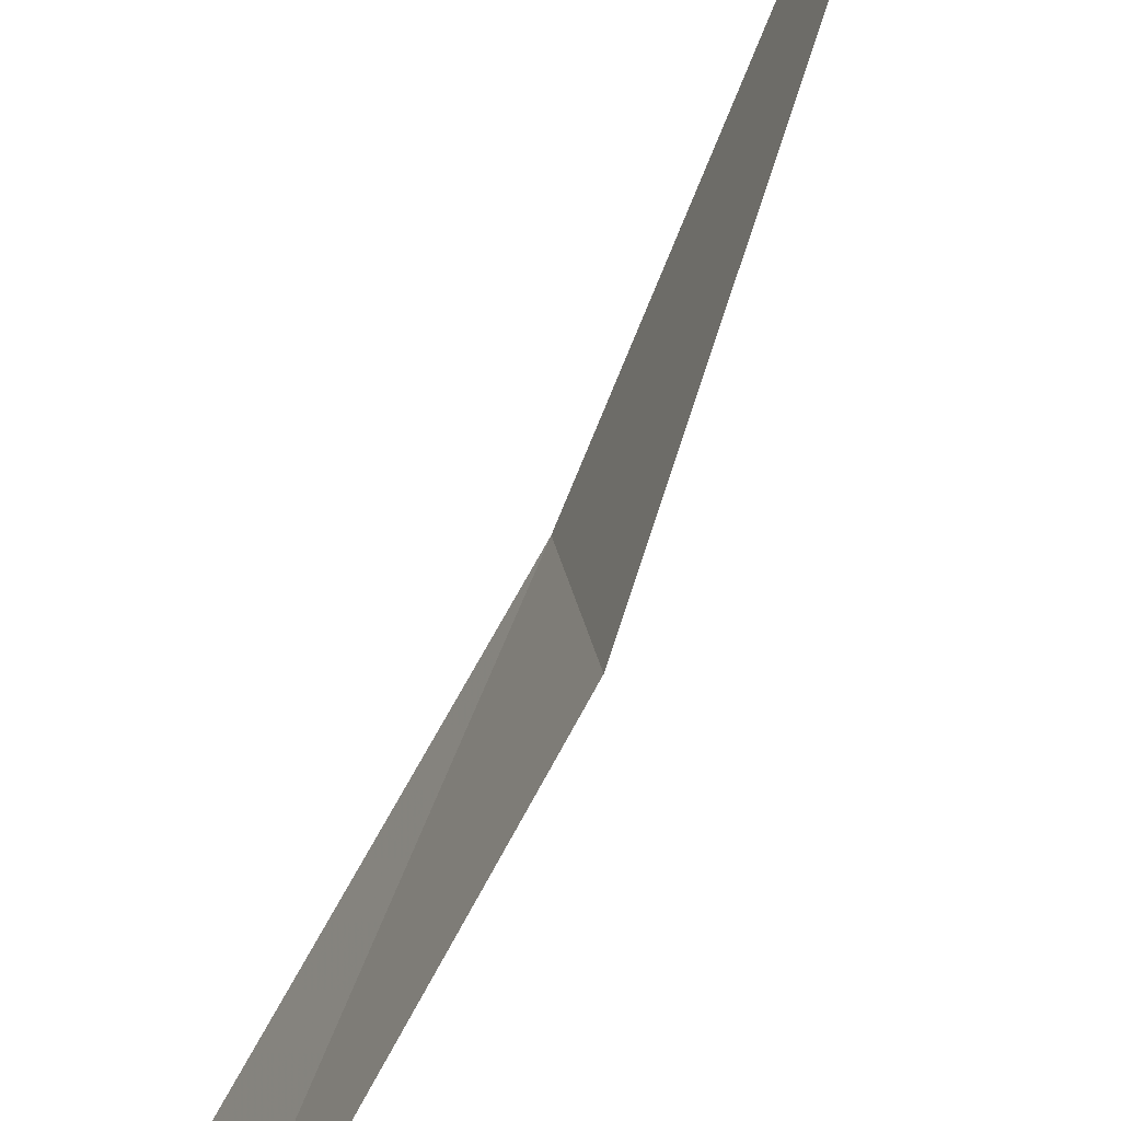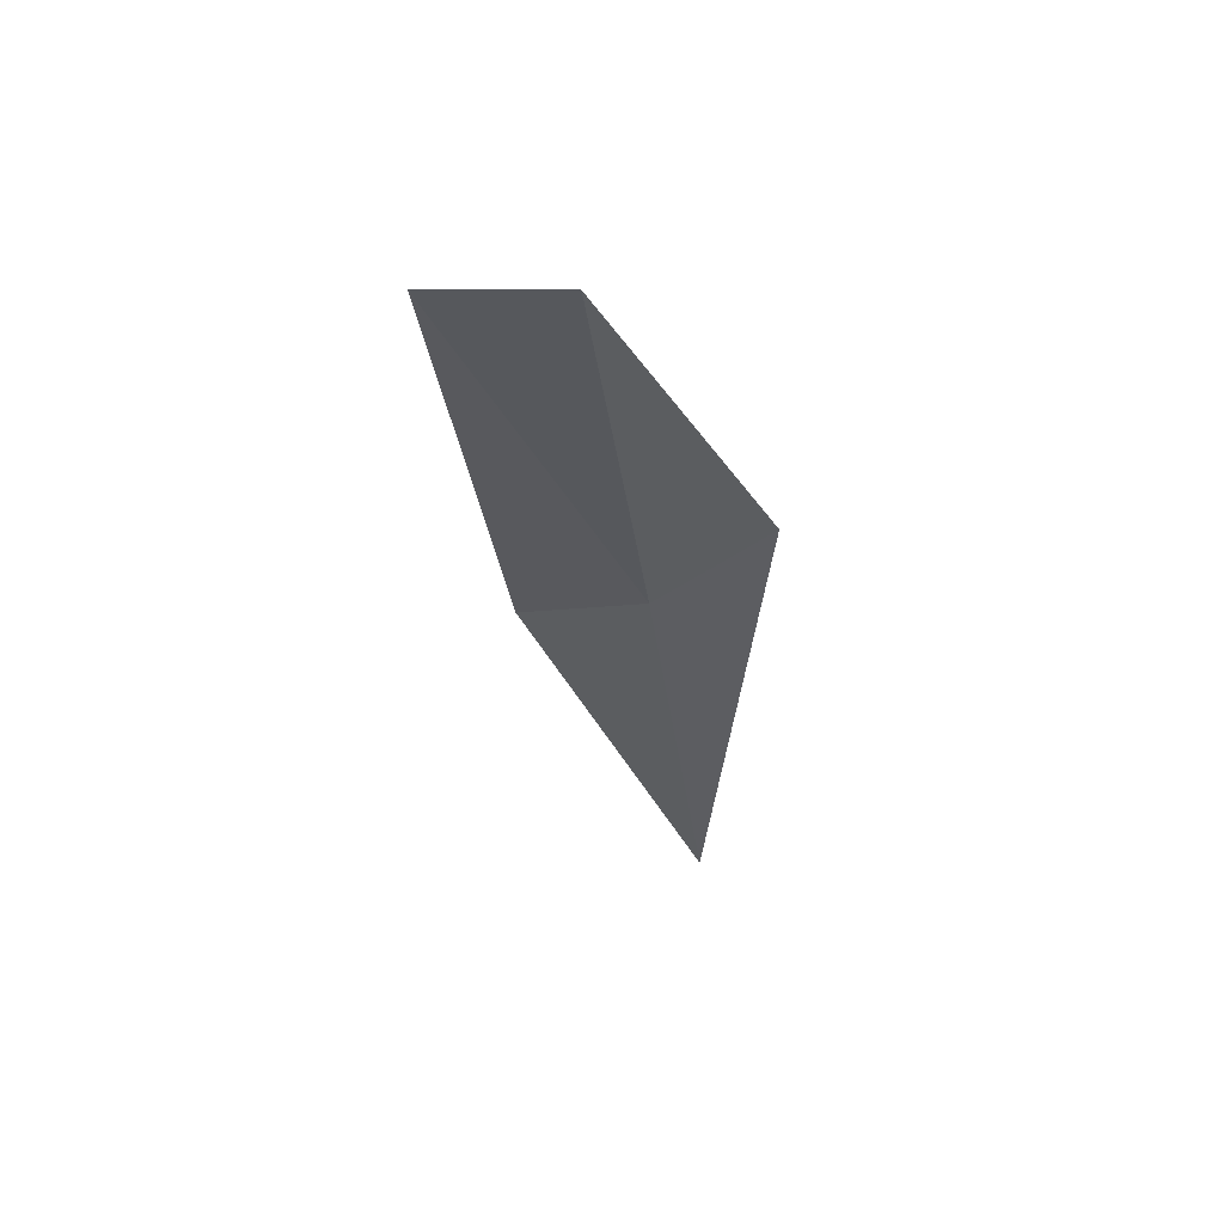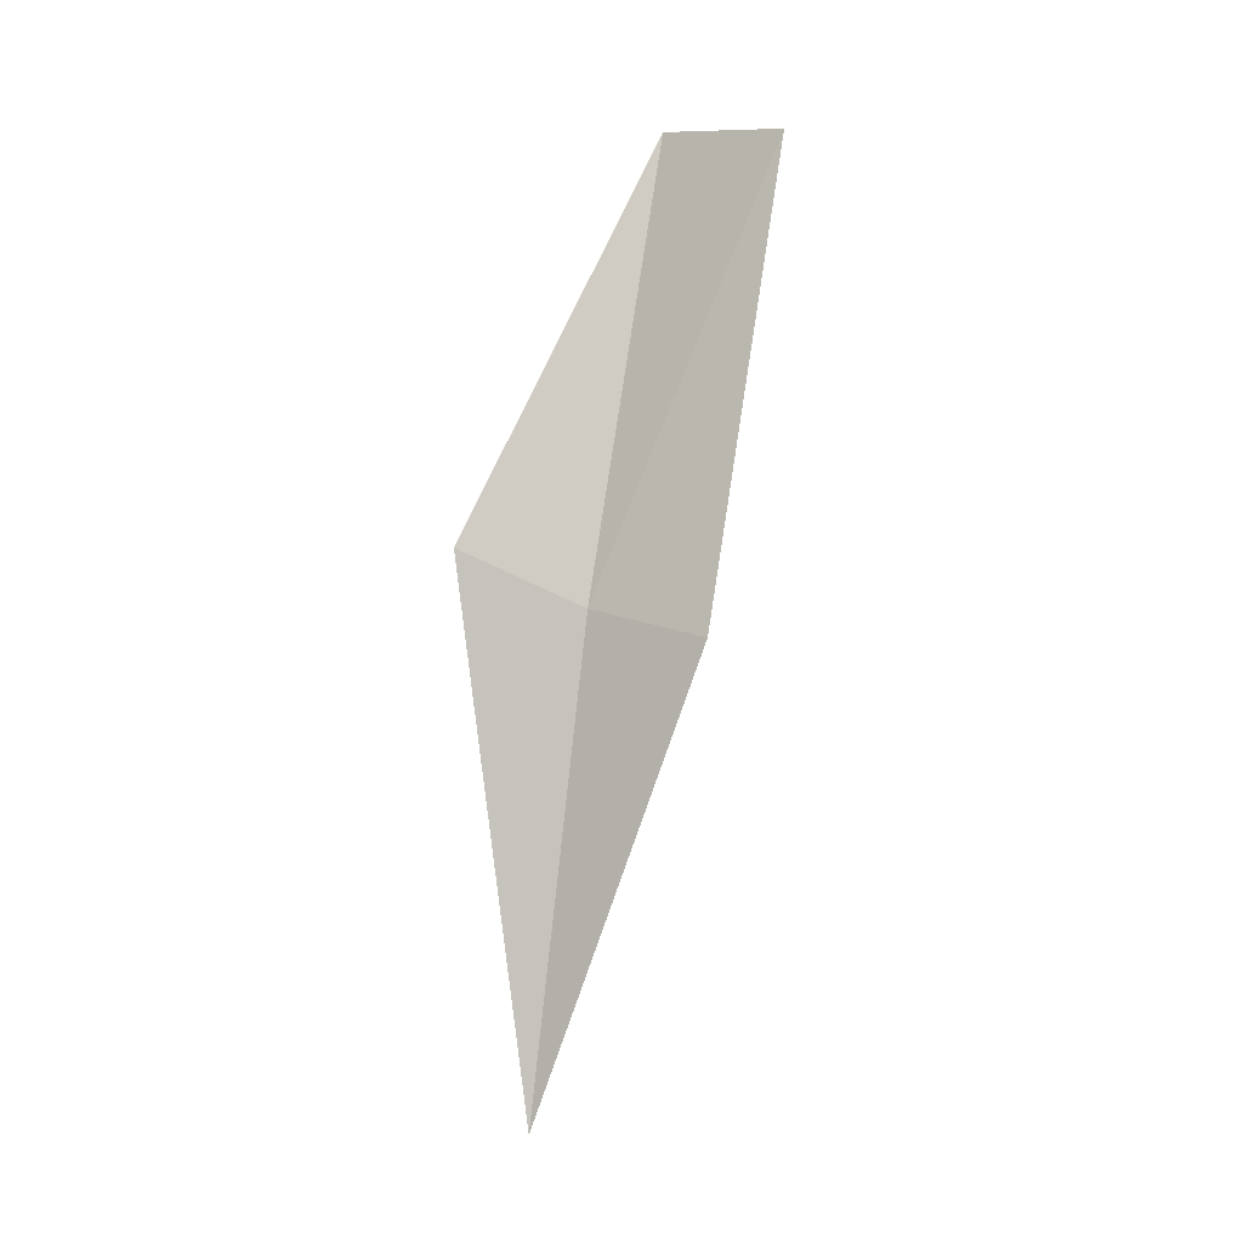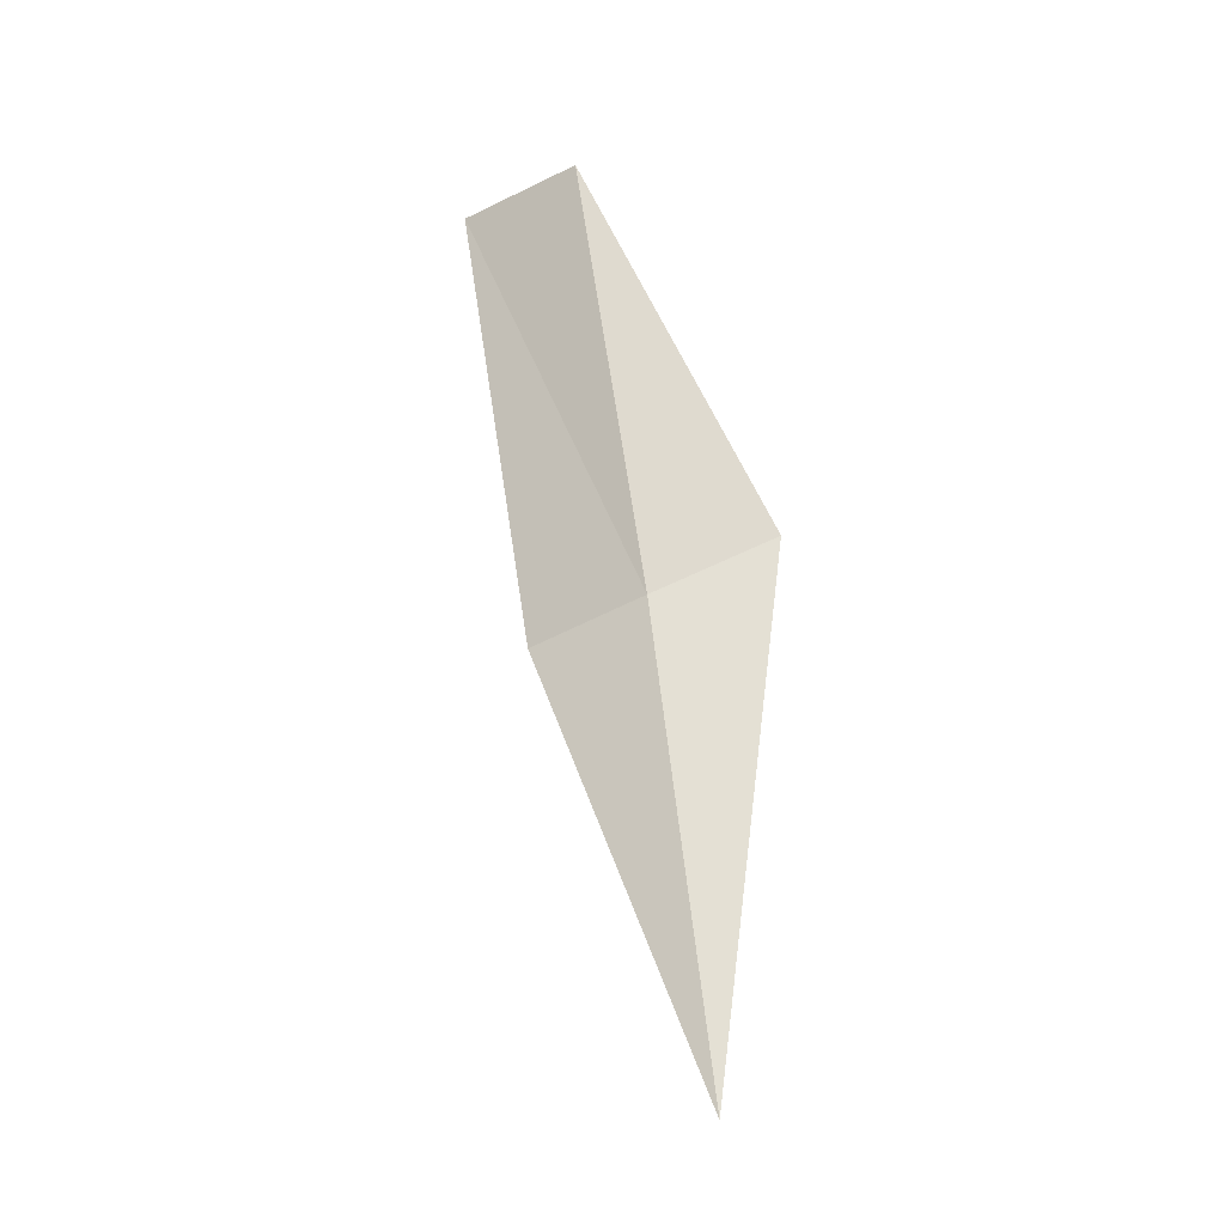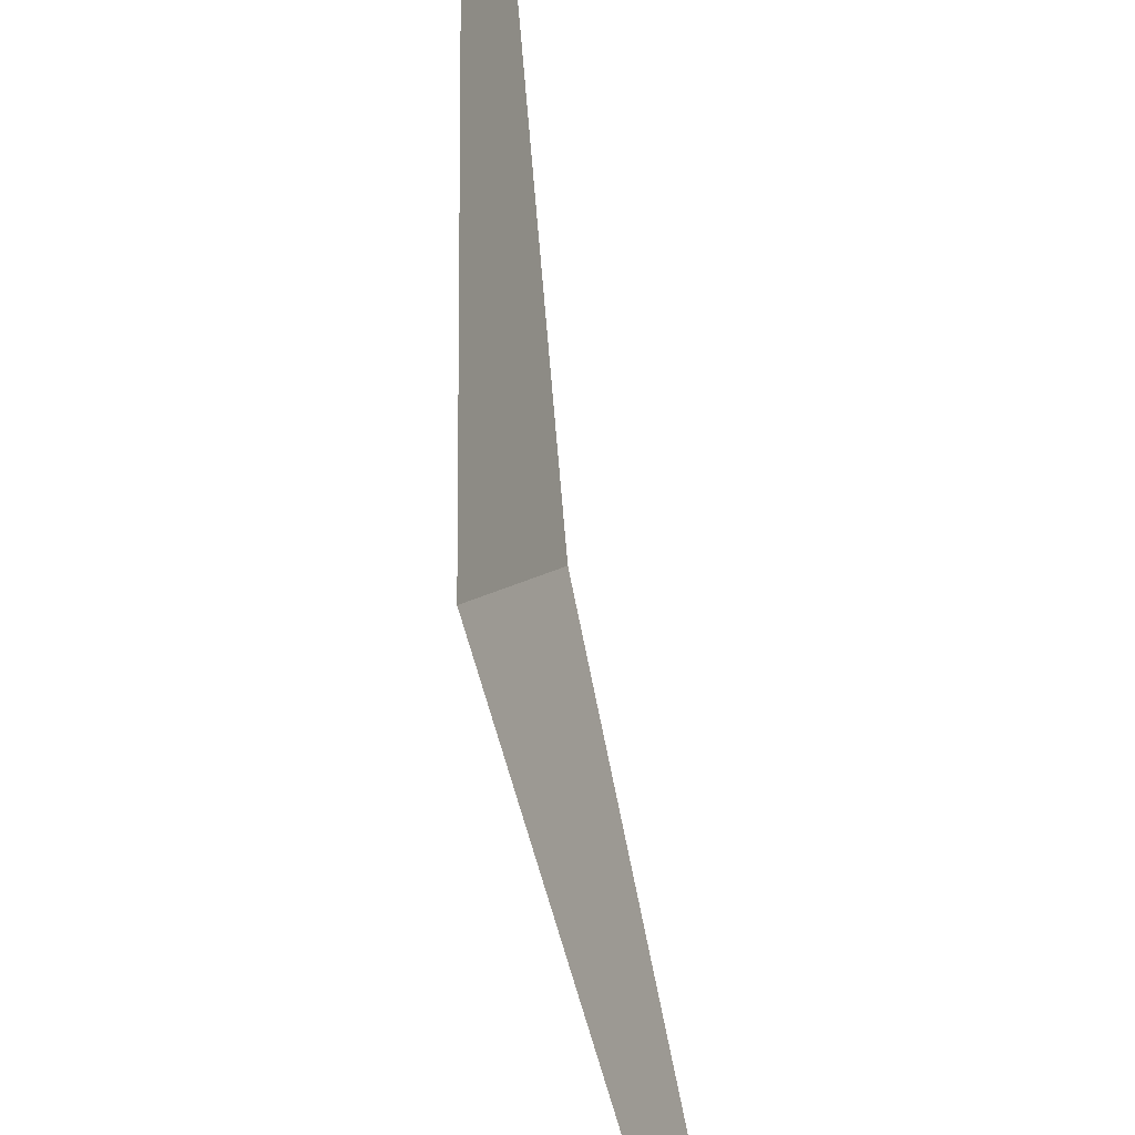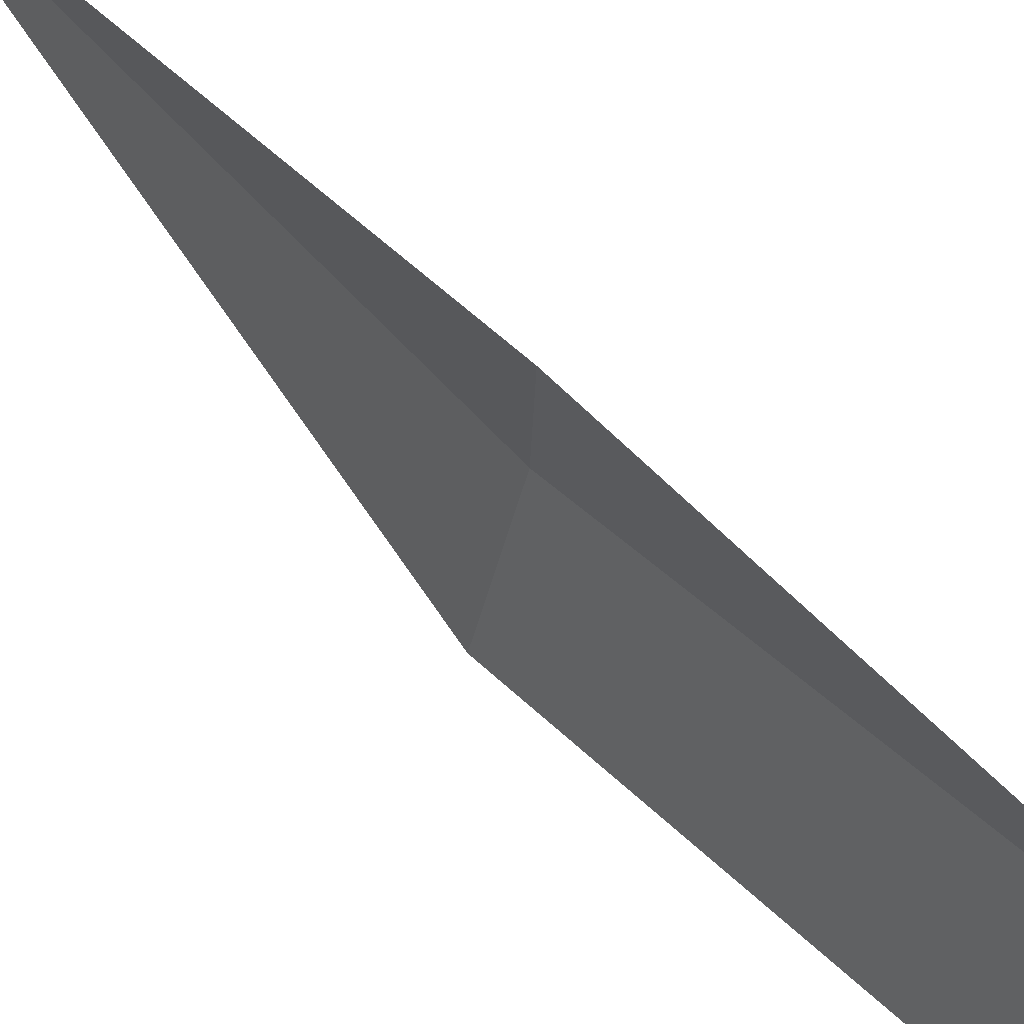
<metadata>
{"format":"obj","ext":"obj","renderer":"f3d","projection":"perspective","resolution":1024,"background":"white","views":[{"elev":-53.9,"azim":158.6,"up":"+Y"},{"elev":54.5,"azim":91.7,"up":"+Z"},{"elev":-5.0,"azim":-63.4,"up":"+Z"},{"elev":-22.3,"azim":112.6,"up":"+Z"},{"elev":68.0,"azim":-5.7,"up":"+Y"},{"elev":41.7,"azim":-39.4,"up":"+Y"}]}
</metadata>
<code>
v 23.57 -32.57 28.51
v 23.65 -31.74 22.17
v 23.46 -34.21 28.09
v 22.98 -31.03 29.27
v 23.98 -35.01 34.23
v 24.19 -33.3 34.5
f 1 3 2
f 1 2 4
f 1 5 3
f 1 6 5
f 1 4 6

</code>
